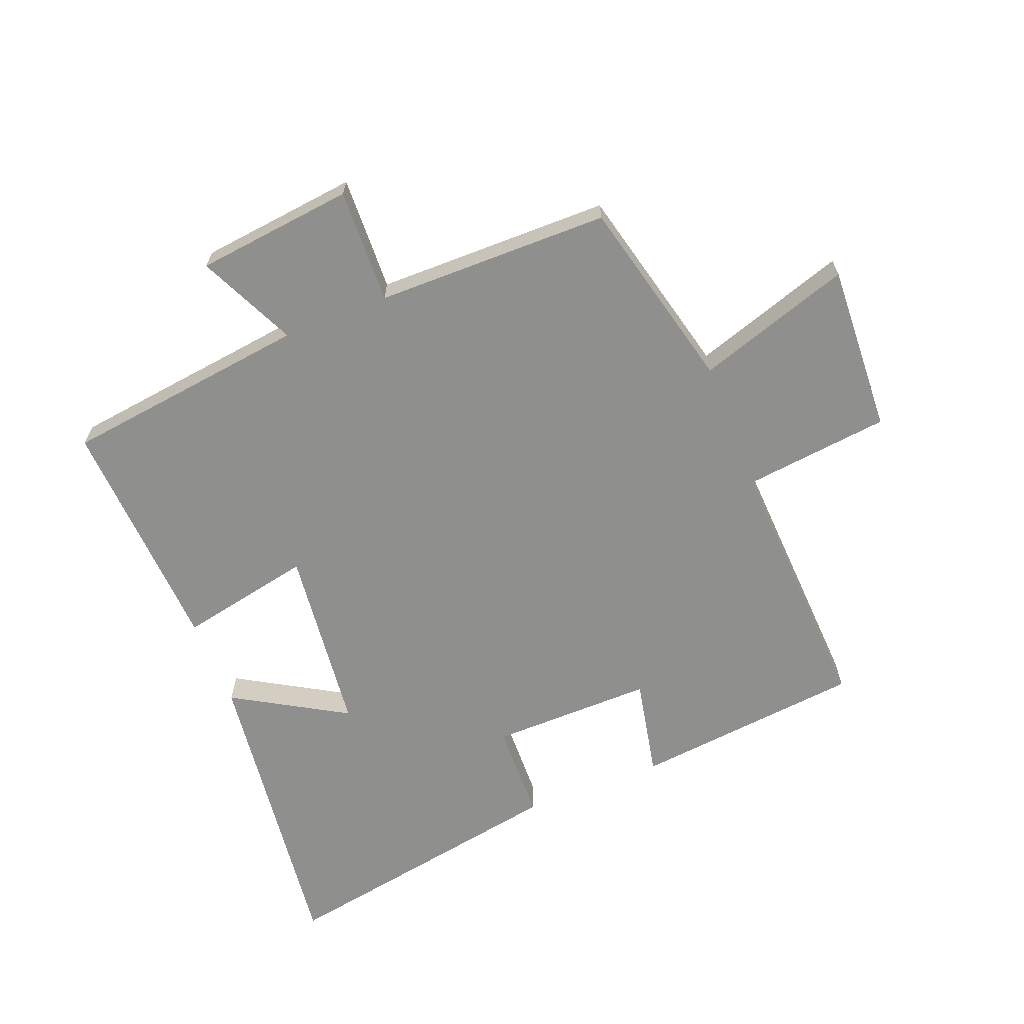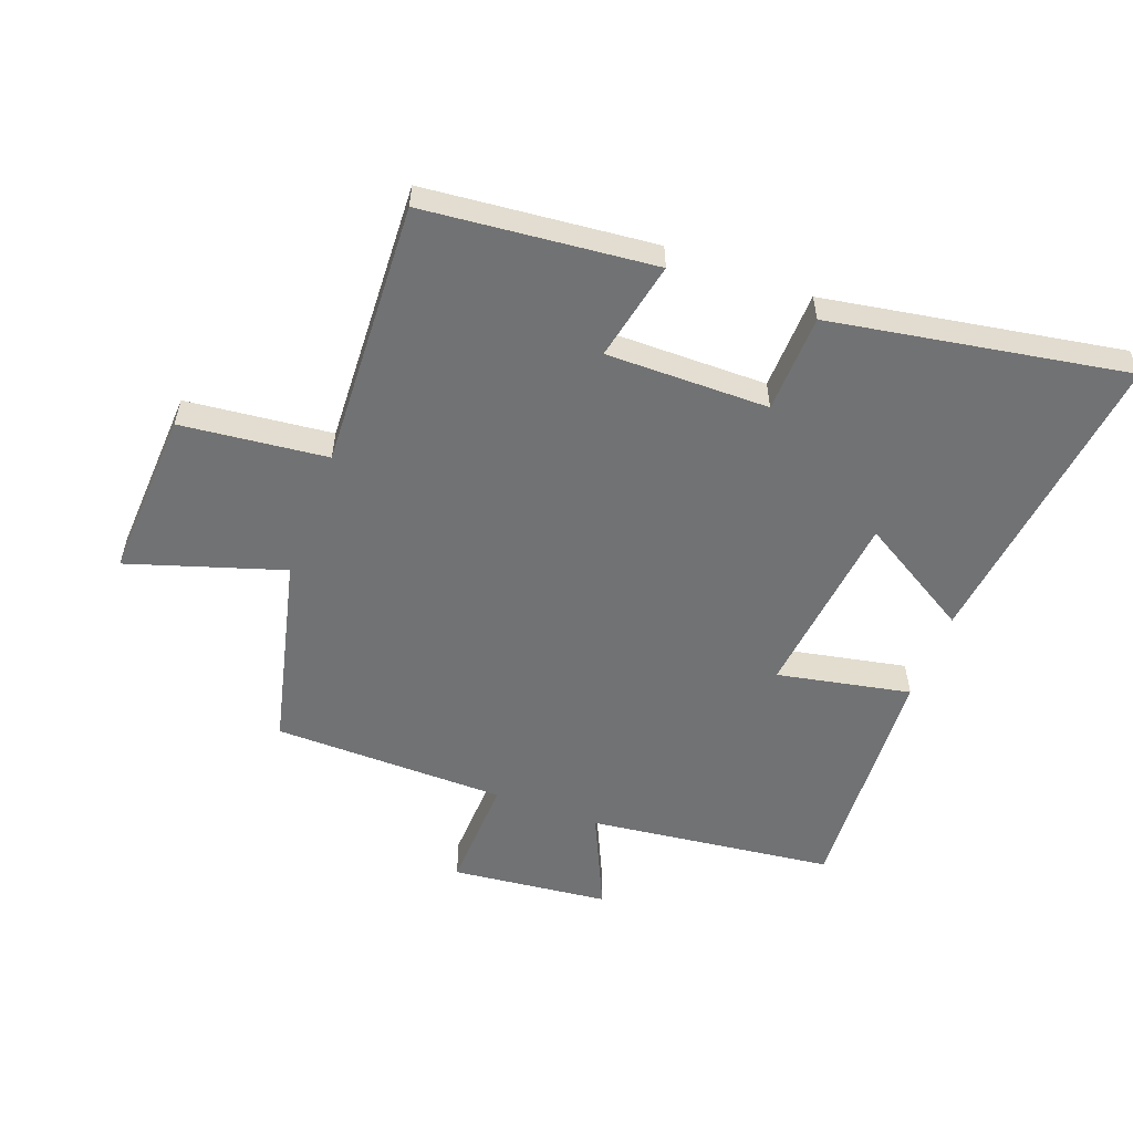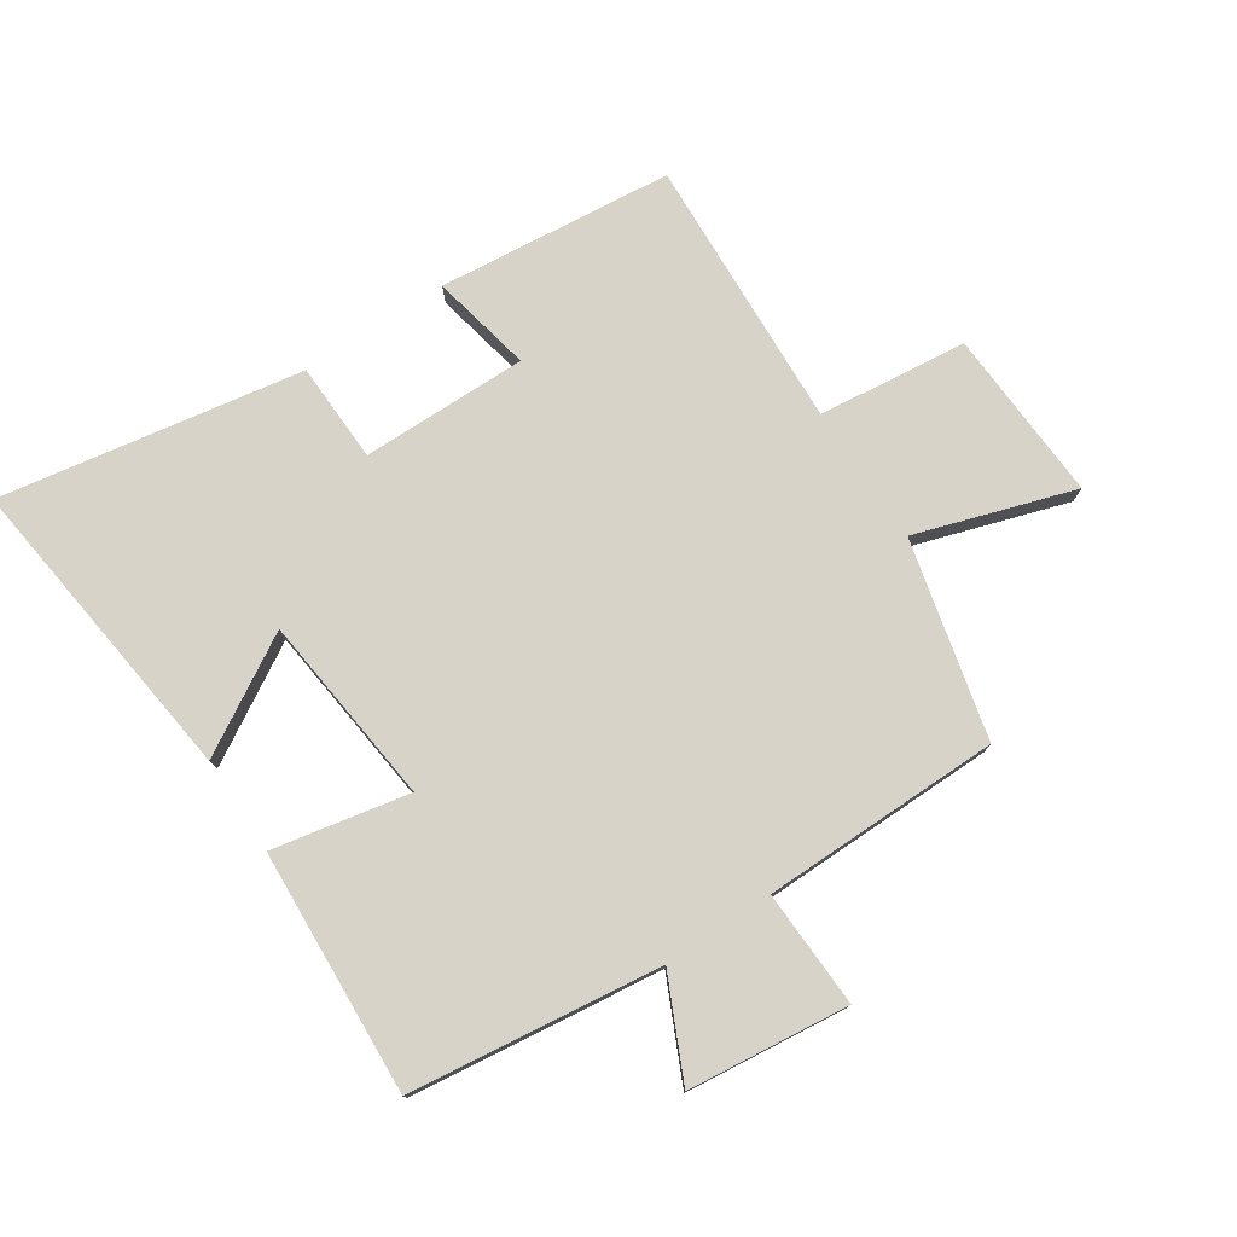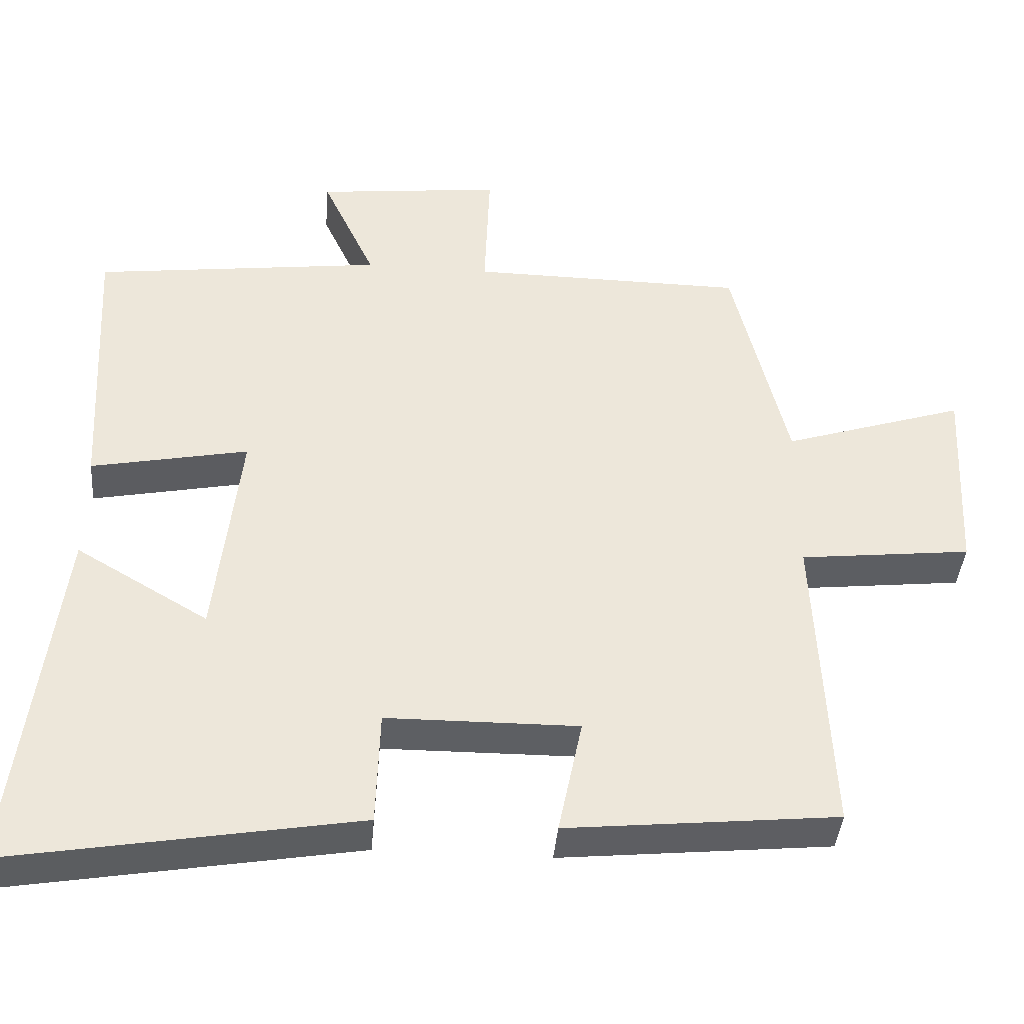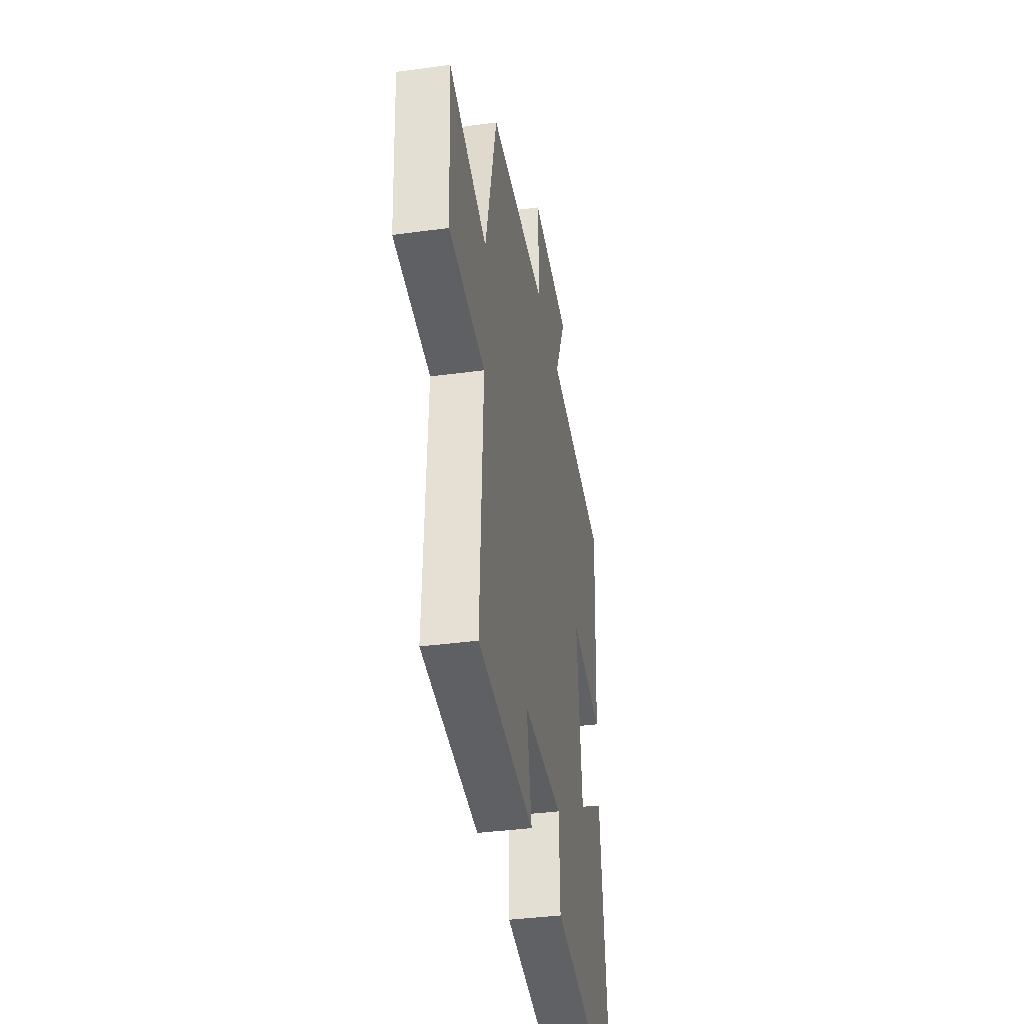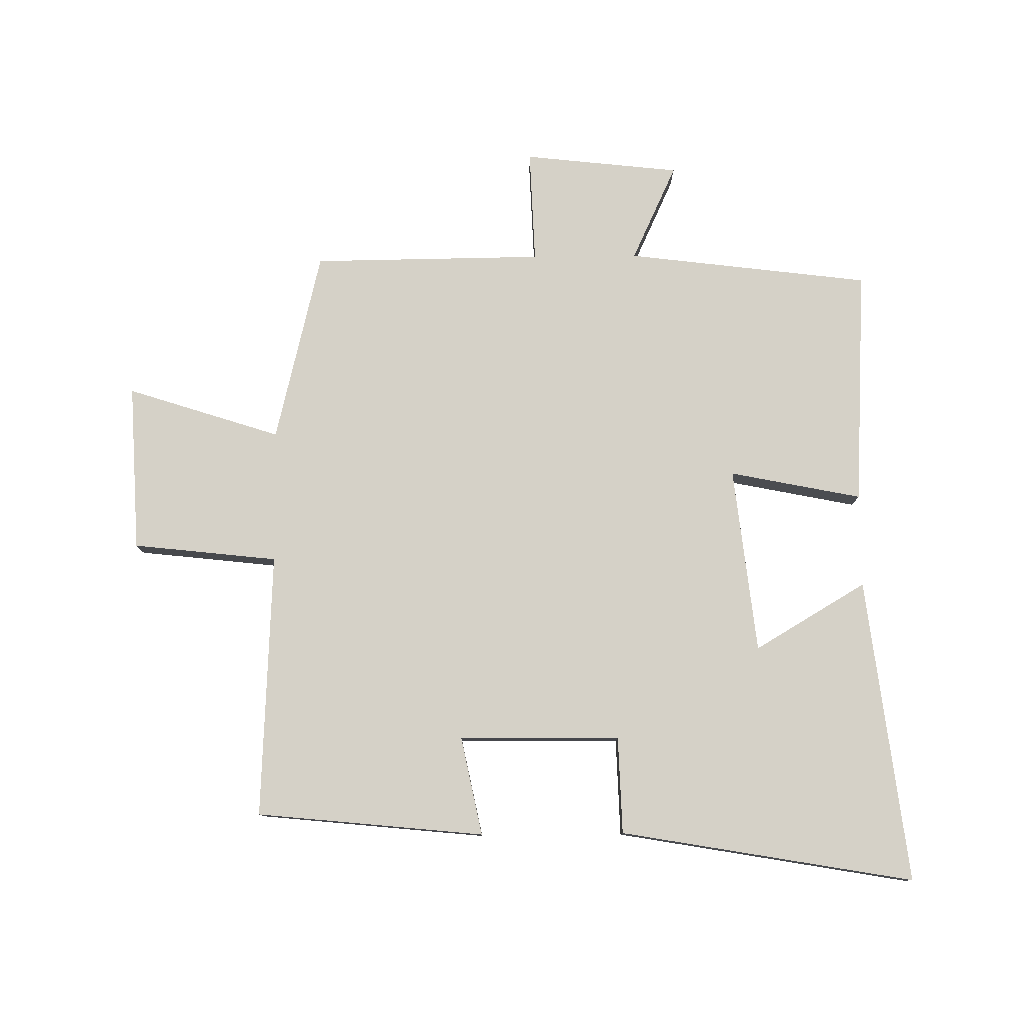
<metadata>
{"format":"obj","ext":"obj","renderer":"f3d","projection":"perspective","resolution":1024,"background":"white","views":[{"elev":-65.3,"azim":21.7,"up":"+Y"},{"elev":-55.5,"azim":159.5,"up":"+Y"},{"elev":77.0,"azim":-33.5,"up":"+Y"},{"elev":-40.3,"azim":-4.7,"up":"+Z"},{"elev":-37.5,"azim":99.9,"up":"+Z"},{"elev":79.0,"azim":179.4,"up":"+Y"}]}
</metadata>
<code>
v 0.425 0.07 0.496
v 0.5 0.07 0.185
v 0.749 0.07 0.265
v 0.735 0.07 -0.007
v 0.5 0.07 -0.033
v 0.52 0.07 -0.463
v 0.15 0.07 -0.5
v 0.183 0.07 -0.34
v -0.079 0.07 -0.342
v -0.084 0.07 -0.5
v -0.561 0.07 -0.582
v -0.5 0.07 -0.087
v -0.319 0.07 -0.194
v -0.285 0.07 0.108
v -0.5 0.07 0.065
v -0.521 0.07 0.451
v -0.125 0.07 0.5
v -0.198 0.07 0.657
v 0.056 0.07 0.685
v 0.049 0.07 0.5
v 0.425 0 0.496
v 0.5 0 0.185
v 0.749 0 0.265
v 0.735 0 -0.007
v 0.5 0 -0.033
v 0.52 0 -0.463
v 0.15 0 -0.5
v 0.183 0 -0.34
v -0.079 0 -0.342
v -0.084 0 -0.5
v -0.561 0 -0.582
v -0.5 0 -0.087
v -0.319 0 -0.194
v -0.285 0 0.108
v -0.5 0 0.065
v -0.521 0 0.451
v -0.125 0 0.5
v -0.198 0 0.657
v 0.056 0 0.685
v 0.049 0 0.5
f 17 18 19 20
f 17 20 1 2
f 14 15 16 17
f 13 14 17 2
f 10 11 12 13
f 9 10 13
f 8 9 13 2
f 5 6 7 8
f 5 8 2 3
f 3 4 5
f 40 39 38 37
f 22 21 40 37
f 37 36 35 34
f 22 37 34 33
f 33 32 31 30
f 33 30 29
f 22 33 29 28
f 28 27 26 25
f 23 22 28 25
f 25 24 23
f 1 21 22 2
f 2 22 23 3
f 3 23 24 4
f 4 24 25 5
f 5 25 26 6
f 6 26 27 7
f 7 27 28 8
f 8 28 29 9
f 9 29 30 10
f 10 30 31 11
f 11 31 32 12
f 12 32 33 13
f 13 33 34 14
f 14 34 35 15
f 15 35 36 16
f 16 36 37 17
f 17 37 38 18
f 18 38 39 19
f 19 39 40 20
f 20 40 21 1

</code>
